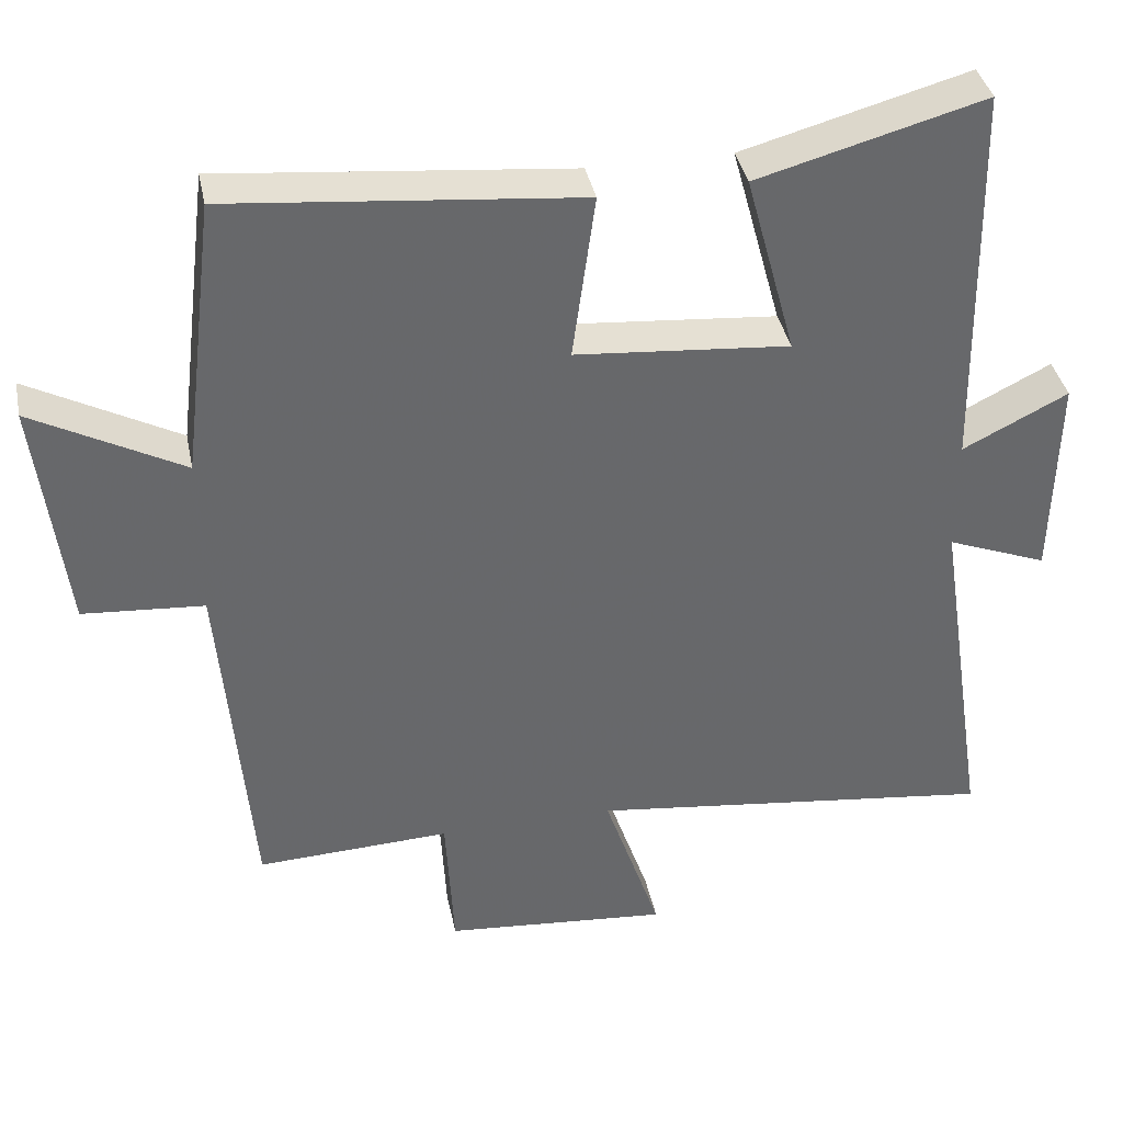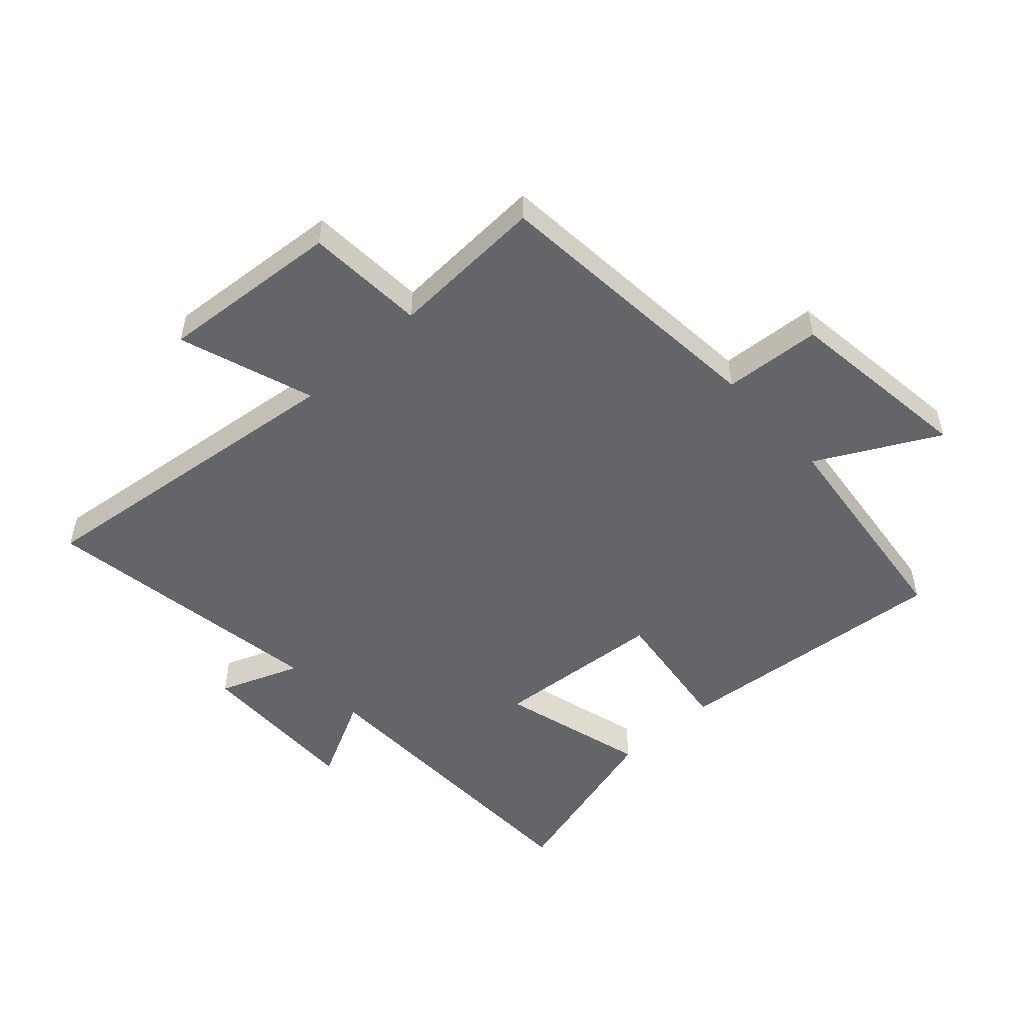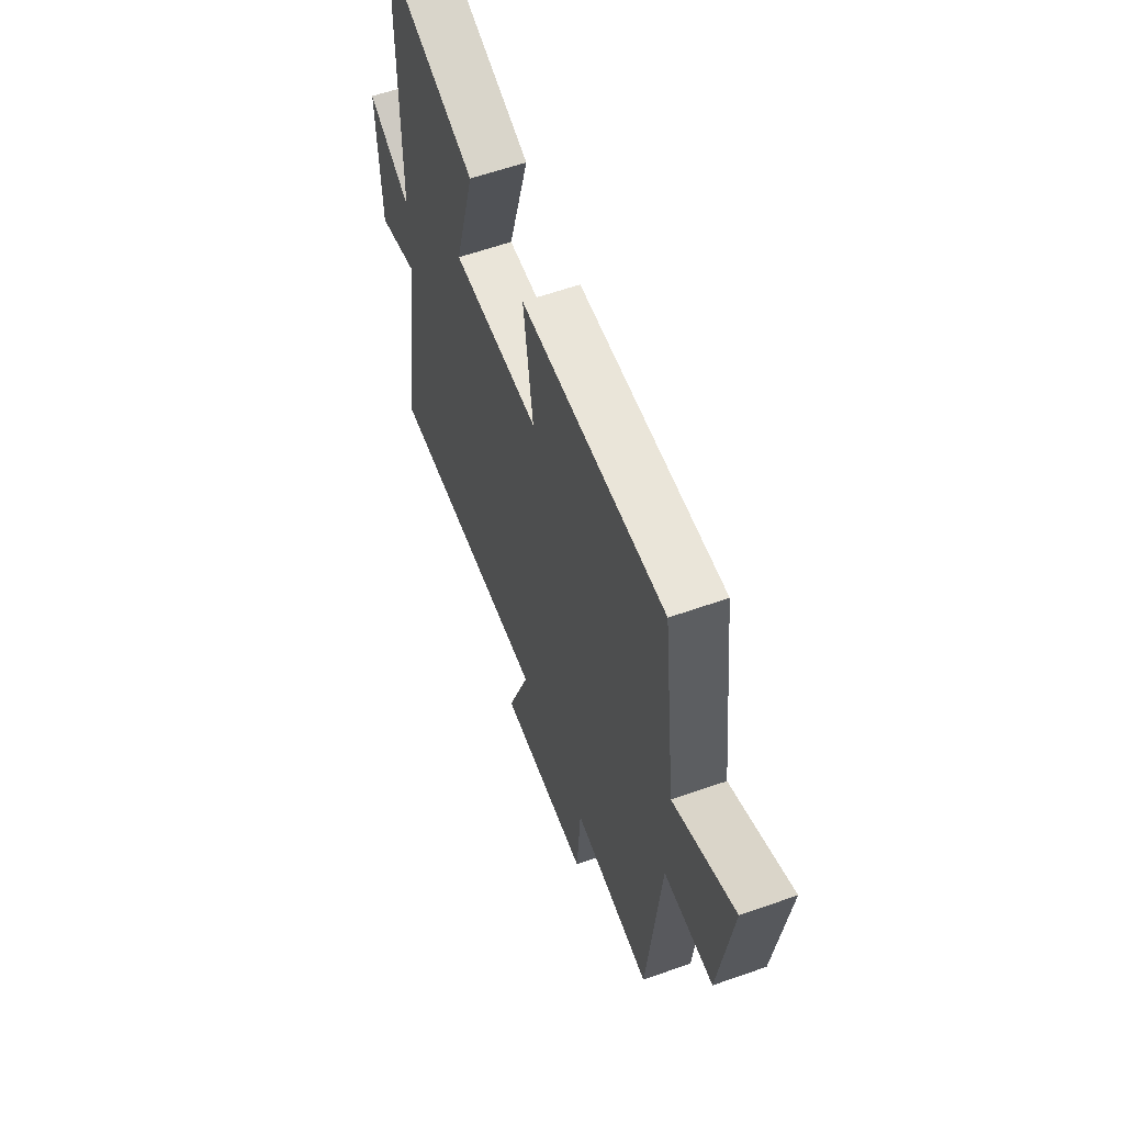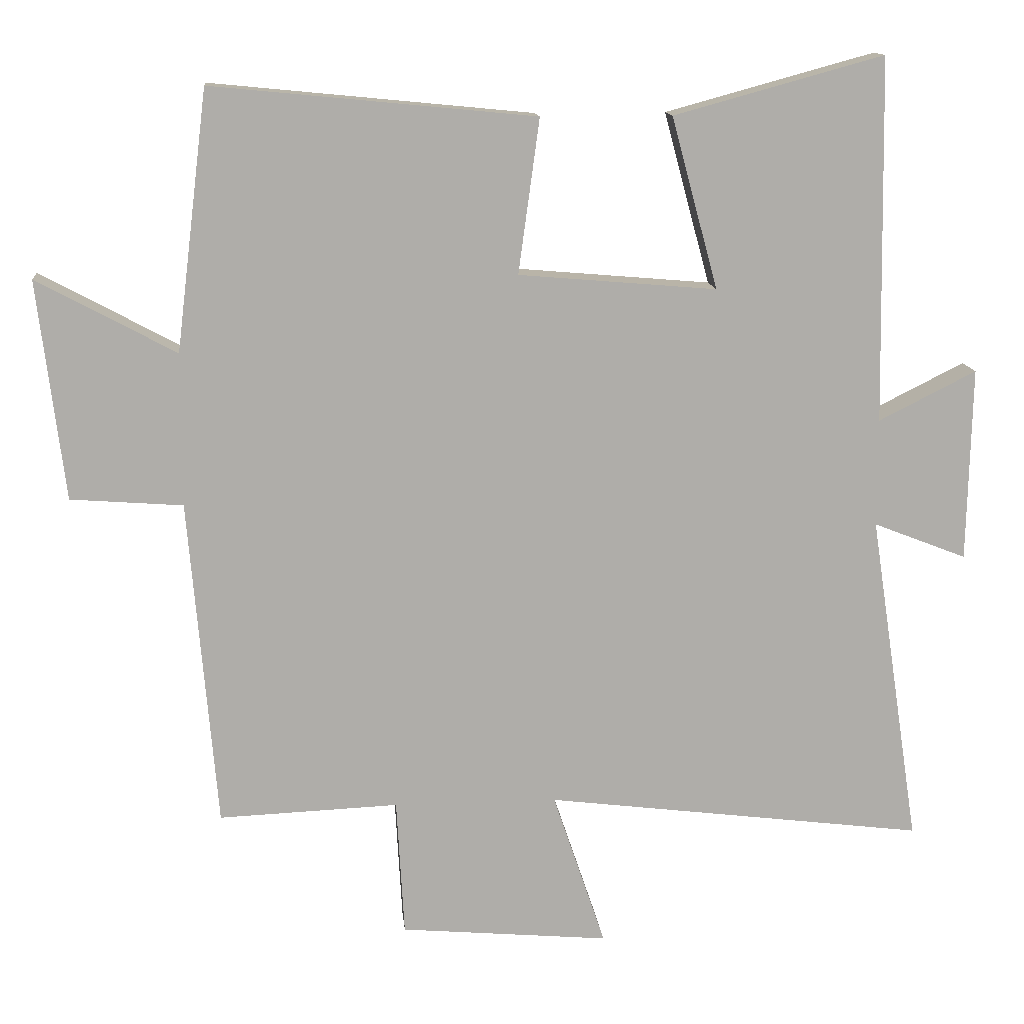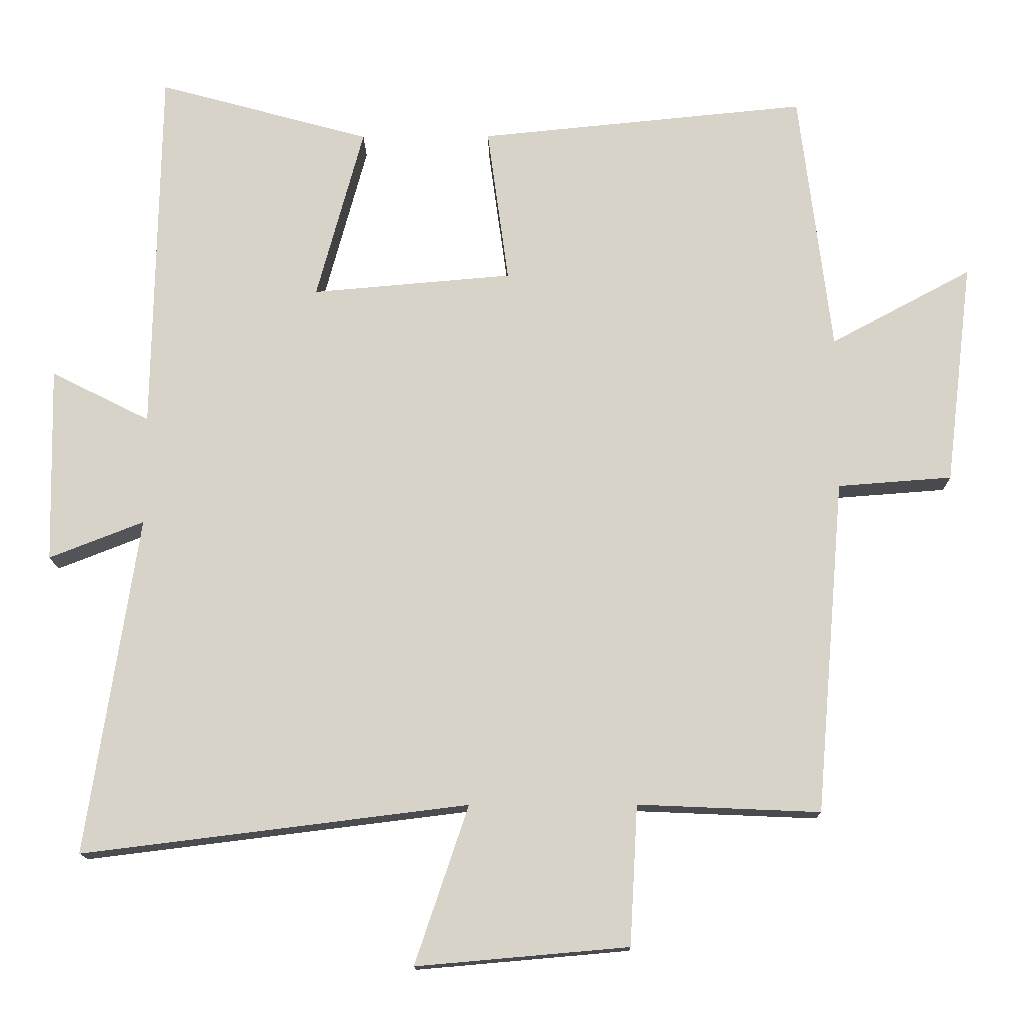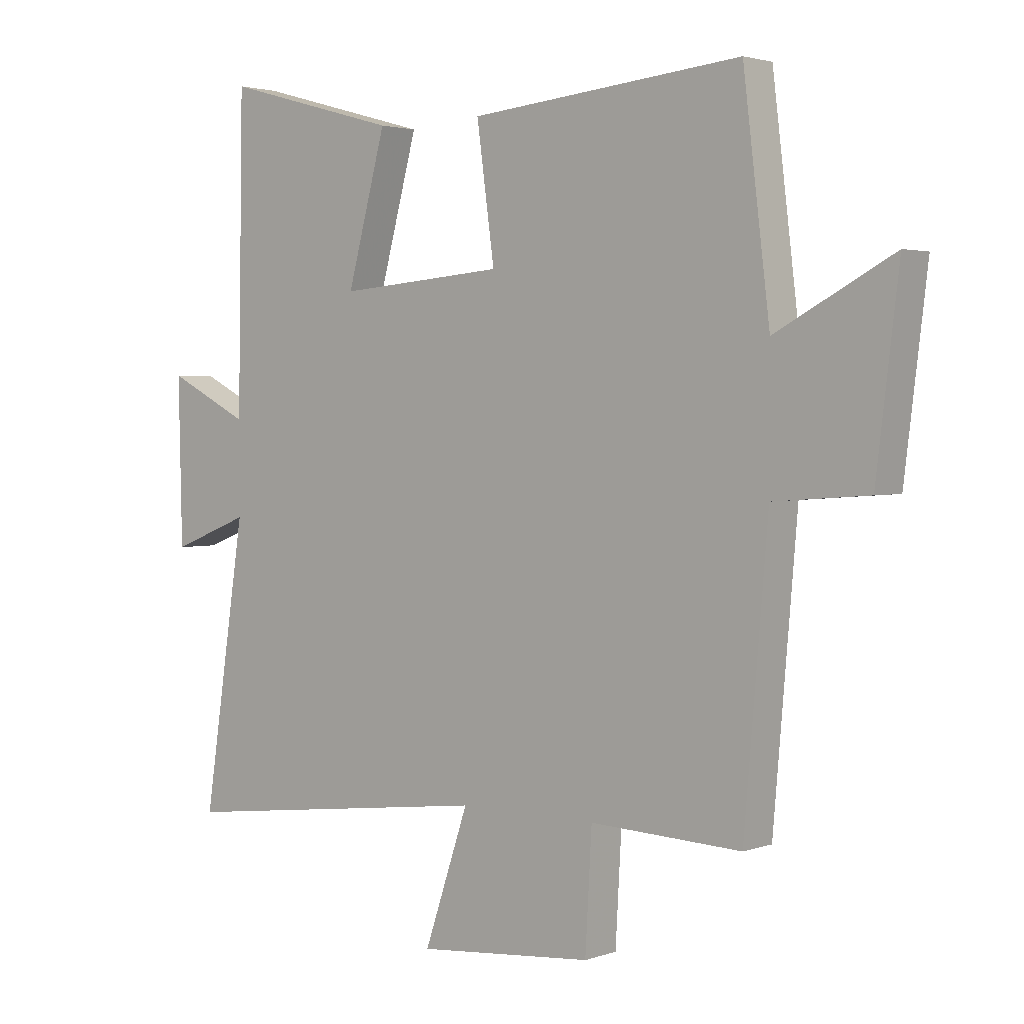
<metadata>
{"format":"obj","ext":"obj","renderer":"f3d","projection":"perspective","resolution":1024,"background":"white","views":[{"elev":38.1,"azim":-11.4,"up":"+Z"},{"elev":-51.4,"azim":-137.3,"up":"+Y"},{"elev":60.7,"azim":-109.8,"up":"+Z"},{"elev":13.1,"azim":-5.4,"up":"+Z"},{"elev":-14.2,"azim":-179.2,"up":"+Z"},{"elev":2.5,"azim":-140.2,"up":"+Z"}]}
</metadata>
<code>
v -0.455 0.07 0.545
v 0.006 0.07 0.5
v -0.024 0.07 0.28
v 0.258 0.07 0.256
v 0.192 0.07 0.5
v 0.491 0.07 0.582
v 0.5 0.07 0.062
v 0.639 0.07 0.132
v 0.633 0.07 -0.144
v 0.5 0.07 -0.092
v 0.572 0.07 -0.567
v 0.03 0.07 -0.5
v 0.105 0.07 -0.722
v -0.193 0.07 -0.696
v -0.204 0.07 -0.5
v -0.46 0.07 -0.511
v -0.5 0.07 -0.042
v -0.66 0.07 -0.03
v -0.698 0.07 0.282
v -0.5 0.07 0.176
v -0.455 0 0.545
v 0.006 0 0.5
v -0.024 0 0.28
v 0.258 0 0.256
v 0.192 0 0.5
v 0.491 0 0.582
v 0.5 0 0.062
v 0.639 0 0.132
v 0.633 0 -0.144
v 0.5 0 -0.092
v 0.572 0 -0.567
v 0.03 0 -0.5
v 0.105 0 -0.722
v -0.193 0 -0.696
v -0.204 0 -0.5
v -0.46 0 -0.511
v -0.5 0 -0.042
v -0.66 0 -0.03
v -0.698 0 0.282
v -0.5 0 0.176
f 17 18 19 20
f 15 16 17 20
f 15 20 1 2
f 12 13 14 15
f 10 11 12
f 10 12 15
f 7 8 9 10
f 4 5 6 7
f 3 4 7 10
f 15 2 3
f 3 10 15
f 40 39 38 37
f 40 37 36 35
f 22 21 40 35
f 35 34 33 32
f 32 31 30
f 35 32 30
f 30 29 28 27
f 27 26 25 24
f 30 27 24 23
f 23 22 35
f 35 30 23
f 1 21 22 2
f 2 22 23 3
f 3 23 24 4
f 4 24 25 5
f 5 25 26 6
f 6 26 27 7
f 7 27 28 8
f 8 28 29 9
f 9 29 30 10
f 10 30 31 11
f 11 31 32 12
f 12 32 33 13
f 13 33 34 14
f 14 34 35 15
f 15 35 36 16
f 16 36 37 17
f 17 37 38 18
f 18 38 39 19
f 19 39 40 20
f 20 40 21 1

</code>
